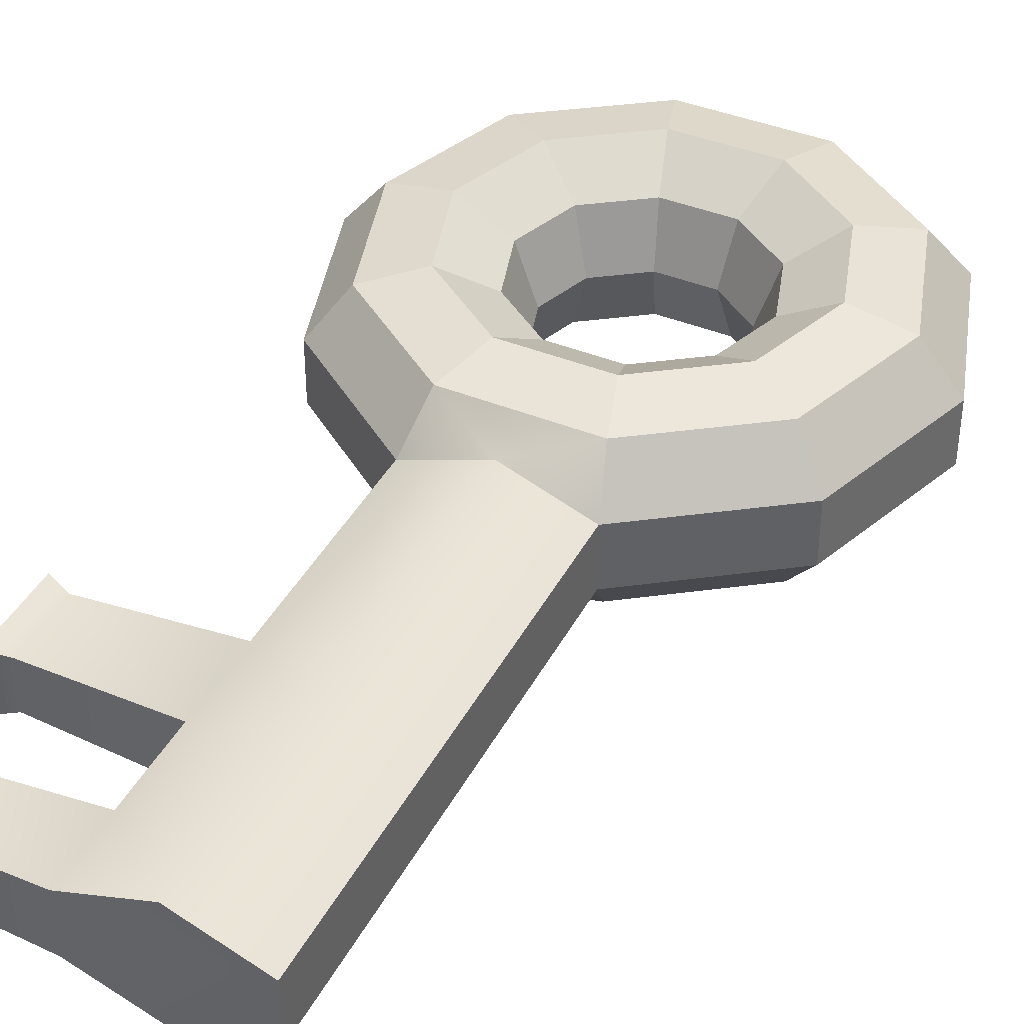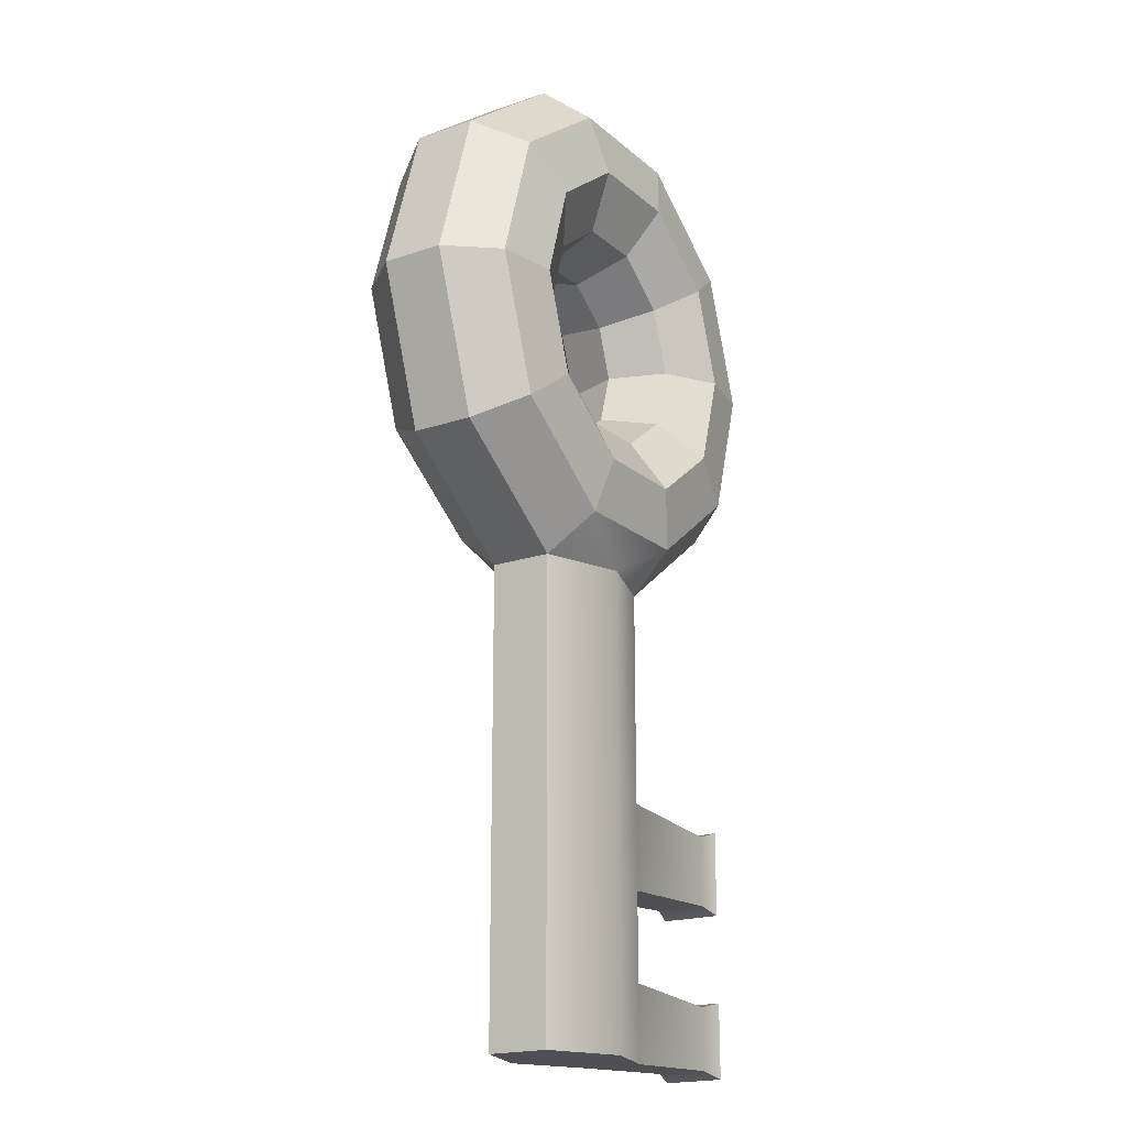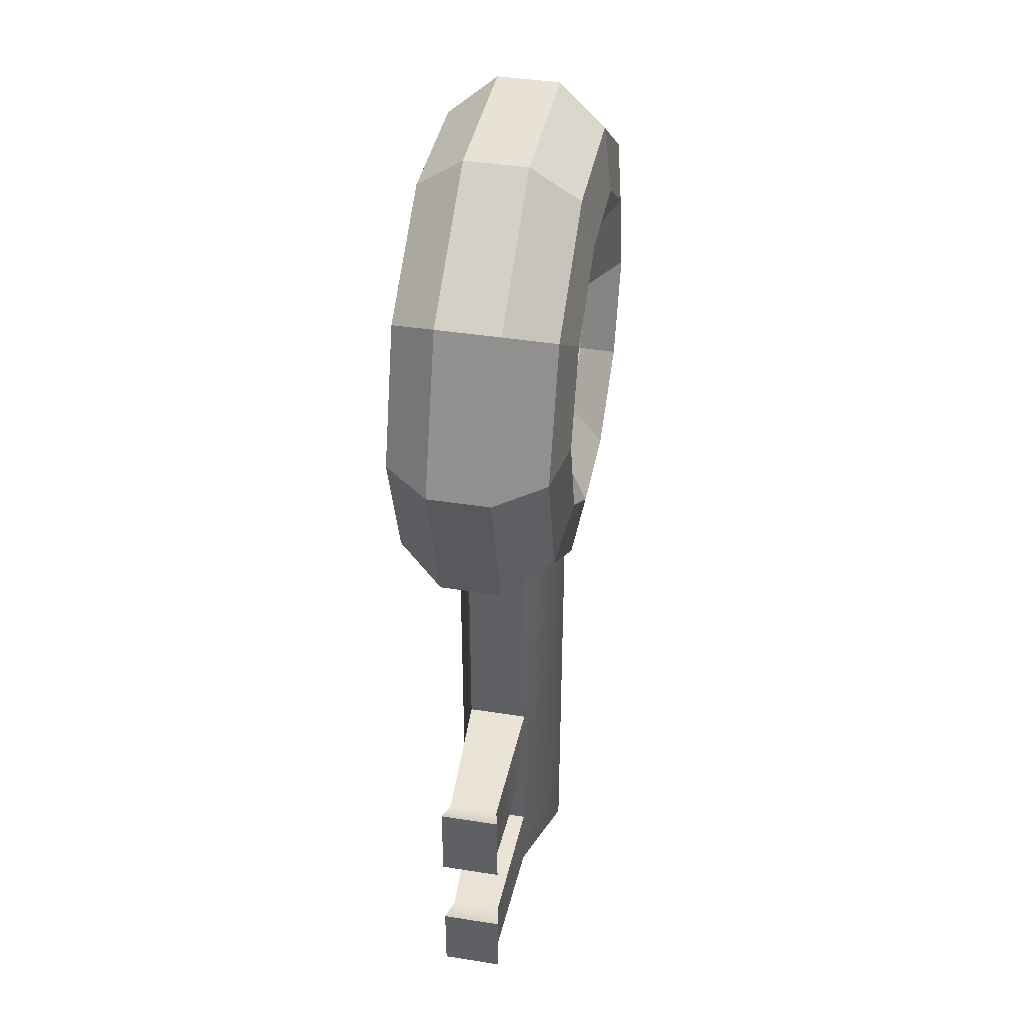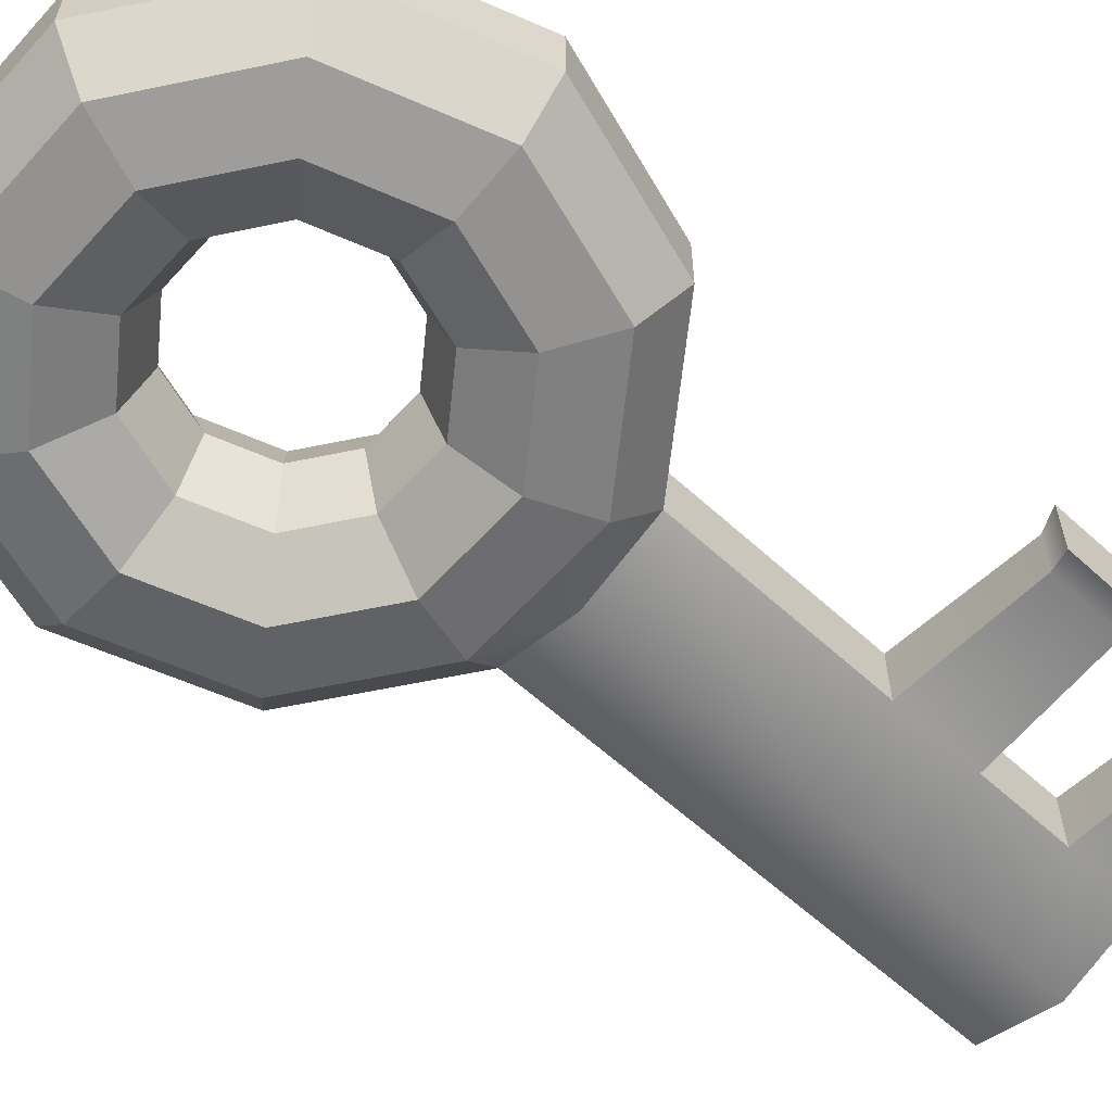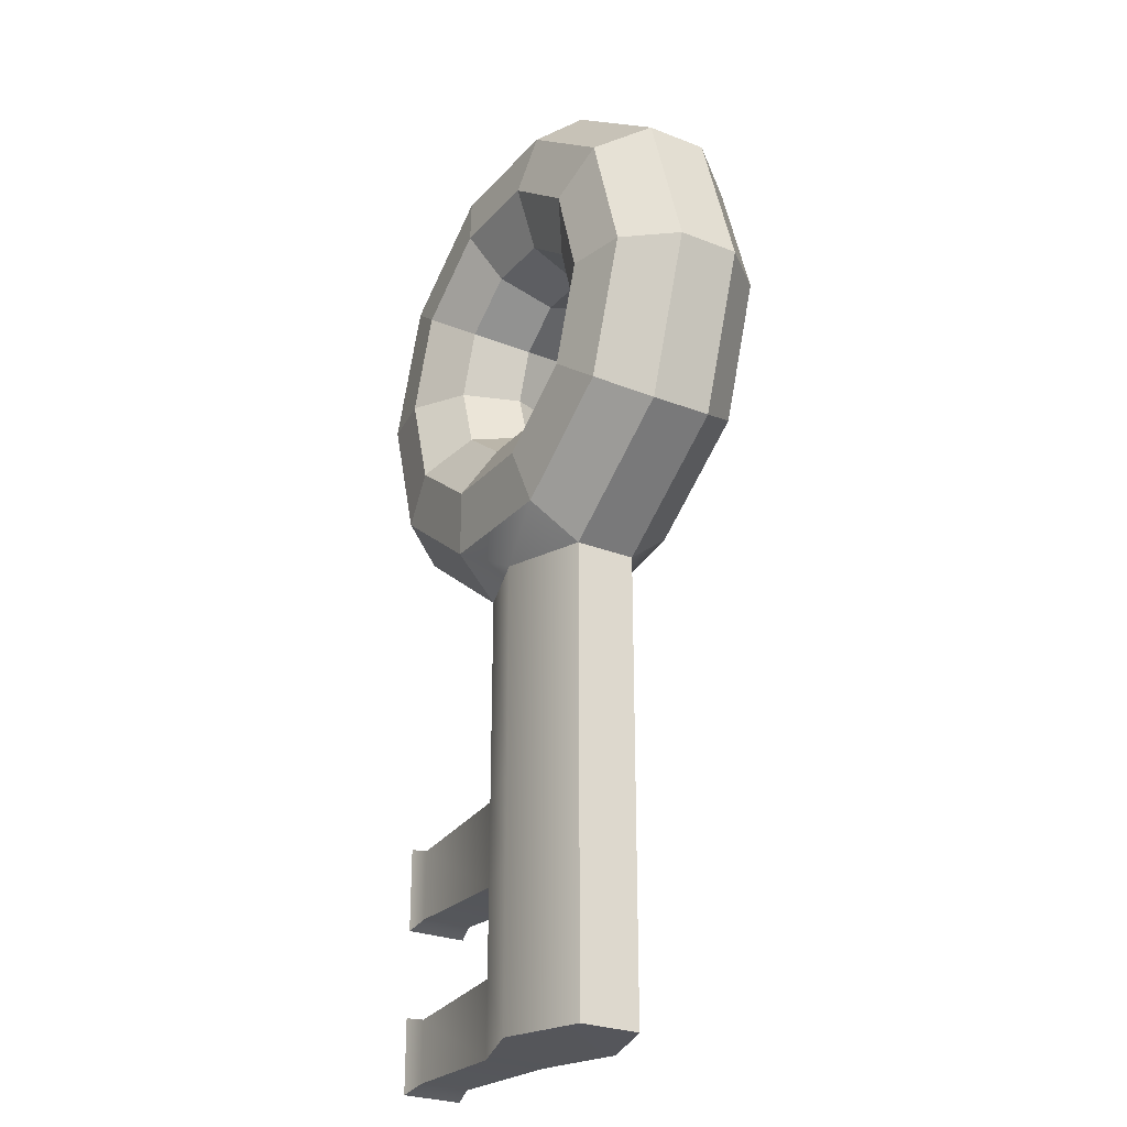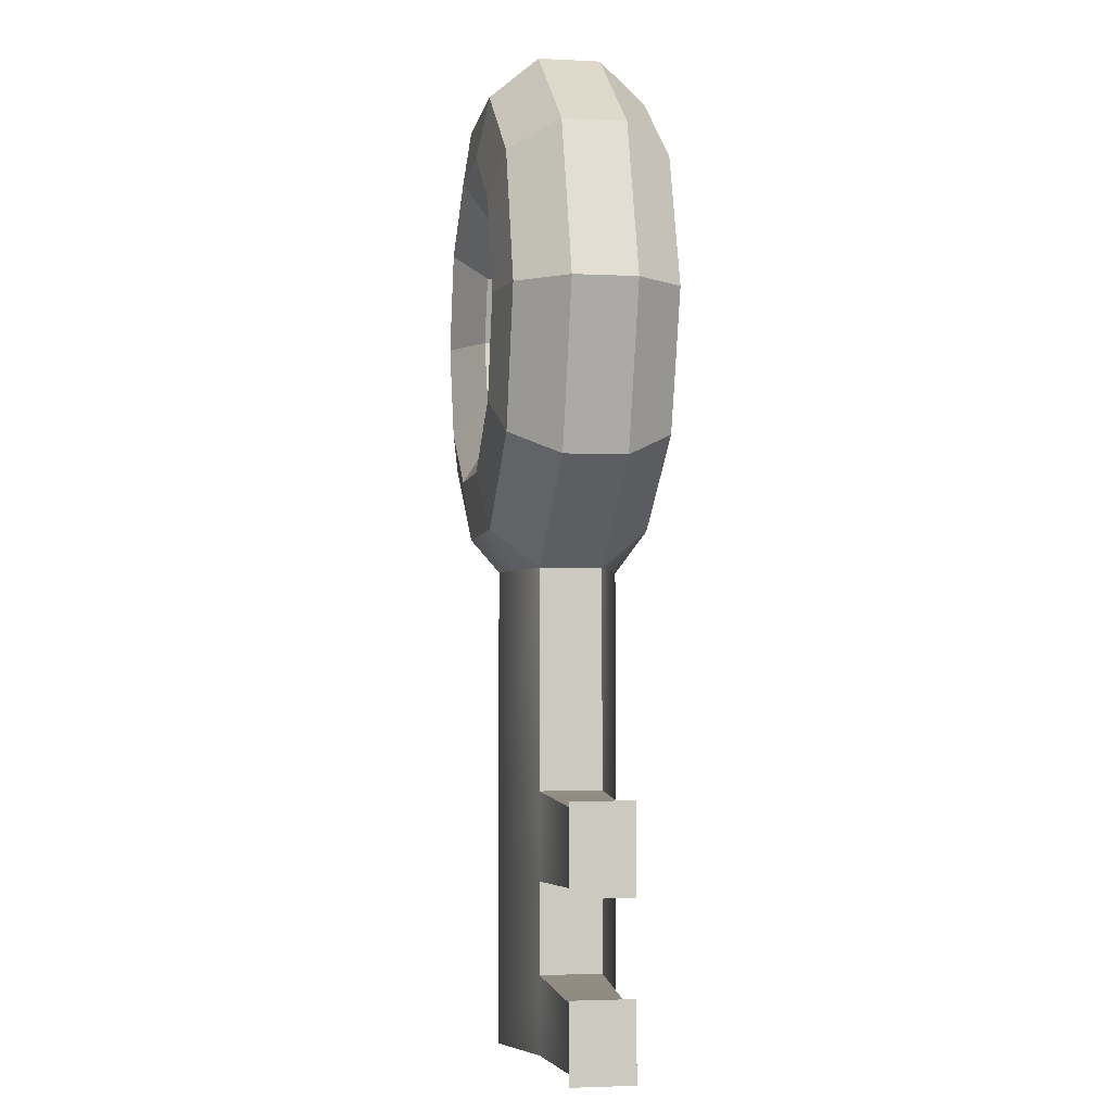
<metadata>
{"format":"obj","ext":"obj","renderer":"f3d","projection":"perspective","resolution":1024,"background":"white","views":[{"elev":40.3,"azim":-154.4,"up":"+Y"},{"elev":-19.4,"azim":-57.6,"up":"+Z"},{"elev":41.3,"azim":100.8,"up":"+Z"},{"elev":-60.7,"azim":47.0,"up":"+Y"},{"elev":-27.0,"azim":-121.6,"up":"+Z"},{"elev":-3.0,"azim":80.3,"up":"+Z"}]}
</metadata>
<code>
g default
v 0.1628 0 -0.4728
v -0.1462 0 -0.4782
v -0.3993 0 -0.3009
v -0.4999 0 -0.008726
v -0.4096 0 0.2868
v -0.1628 0 0.4728
v 0.1462 0 0.4782
v 0.3993 0 0.3009
v 0.4999 0 0.008726
v 0.4096 0 -0.2868
v 0.2009 0.3214 -0.5834
v -0.1804 0.3214 -0.59
v -0.4927 0.3214 -0.3713
v -0.6169 0.3214 -0.01077
v -0.5054 0.3214 0.3539
v -0.2009 0.3214 0.5834
v 0.1804 0.3214 0.59
v 0.4927 0.3214 0.3713
v 0.6169 0.3214 0.01077
v 0.5054 0.3214 -0.3539
v 0.2973 0.4924 -0.8634
v -0.267 0.4924 -0.8733
v -0.7293 0.4924 -0.5496
v -0.913 0.4924 -0.01594
v -0.748 0.4924 0.5238
v -0.2973 0.4924 0.8634
v 0.267 0.4924 0.8733
v 0.7293 0.4924 0.5496
v 0.913 0.4924 0.01594
v 0.748 0.4924 -0.5238
v 0.407 0.433 -1.182
v -0.3655 0.433 -1.195
v -0.9983 0.433 -0.7523
v -1.25 0.433 -0.02182
v -1.024 0.433 0.717
v -0.407 0.433 1.182
v 0.3655 0.433 1.195
v 0.9983 0.433 0.7523
v 1.25 0.433 0.02182
v 1.024 0.433 -0.717
v 0.4785 0.171 -1.39
v -0.4297 0.171 -1.406
v -1.174 0.171 -0.8846
v -1.47 0.171 -0.02565
v -1.204 0.171 0.8431
v -0.4785 0.171 1.39
v 0.4297 0.171 1.406
v 1.174 0.171 0.8846
v 1.47 0.171 0.02565
v 1.204 0.171 -0.8431
v 0.4785 -0.171 -1.39
v -0.4297 -0.171 -1.406
v -1.174 -0.171 -0.8846
v -1.47 -0.171 -0.02565
v -1.204 -0.171 0.8431
v -0.4785 -0.171 1.39
v 0.4297 -0.171 1.406
v 1.174 -0.171 0.8846
v 1.47 -0.171 0.02565
v 1.204 -0.171 -0.8431
v 0.407 -0.433 -1.182
v -0.3655 -0.433 -1.195
v -0.9983 -0.433 -0.7523
v -1.25 -0.433 -0.02182
v -1.024 -0.433 0.717
v -0.407 -0.433 1.182
v 0.3655 -0.433 1.195
v 0.9983 -0.433 0.7523
v 1.25 -0.433 0.02182
v 1.024 -0.433 -0.717
v 0.2973 -0.4924 -0.8634
v -0.267 -0.4924 -0.8733
v -0.7293 -0.4924 -0.5496
v -0.913 -0.4924 -0.01594
v -0.748 -0.4924 0.5238
v -0.2973 -0.4924 0.8634
v 0.267 -0.4924 0.8733
v 0.7293 -0.4924 0.5496
v 0.913 -0.4924 0.01594
v 0.748 -0.4924 -0.5238
v 0.2009 -0.3214 -0.5834
v -0.1804 -0.3214 -0.59
v -0.4927 -0.3214 -0.3713
v -0.6169 -0.3214 -0.01077
v -0.5054 -0.3214 0.3539
v -0.2009 -0.3214 0.5834
v 0.1804 -0.3214 0.59
v 0.4927 -0.3214 0.3713
v 0.6169 -0.3214 0.01077
v 0.5054 -0.3214 -0.3539
v 0.4785 0.171 -3.992
v -0.4297 0.171 -4.007
v 0.4785 -0.171 -3.992
v -0.4297 -0.171 -4.007
v 0.4785 0.171 -3.568
v -0.4297 0.171 -3.584
v -0.4297 -0.171 -3.584
v 0.4785 -0.171 -3.568
v 0.4785 0.171 -3.071
v -0.4297 0.171 -3.086
v -0.4297 -0.171 -3.086
v 0.4785 -0.171 -3.071
v 0.4785 0.171 -2.589
v -0.4297 0.171 -2.605
v -0.4297 -0.171 -2.605
v 0.4785 -0.171 -2.589
v 1.374 -0.171 -3.568
v 1.374 0.171 -3.568
v 1.374 -0.171 -3.992
v 1.374 0.171 -3.992
v 1.374 -0.171 -2.589
v 1.374 0.171 -2.589
v 1.374 -0.171 -3.071
v 1.374 0.171 -3.071
v 0.0244 0.3343 -1.398
v 0.0244 0.3343 -2.597
v 0.0244 0.3343 -3.079
v 0.0244 0.3343 -3.576
v 0.0244 0.3343 -3.999
v 0.0244 -0.3269 -1.398
v 0.0244 -0.3269 -2.597
v 0.0244 -0.3269 -3.079
v 0.0244 -0.3269 -3.576
v 0.0244 -0.3269 -3.999
v 1.233 -0.1414 -3.604
v 1.233 -0.1414 -3.955
v 1.233 0.1414 -3.955
v 1.233 0.1414 -3.604
v 1.255 -0.1424 -2.63
v 1.255 -0.1424 -3.03
v 1.255 0.1424 -3.03
v 1.255 0.1424 -2.63
g key
f 2 1 11 12
f 3 2 12 13
f 4 3 13 14
f 5 4 14 15
f 6 5 15 16
f 7 6 16 17
f 8 7 17 18
f 9 8 18 19
f 10 9 19 20
f 1 10 20 11
f 12 11 21 22
f 13 12 22 23
f 14 13 23 24
f 15 14 24 25
f 16 15 25 26
f 17 16 26 27
f 18 17 27 28
f 19 18 28 29
f 20 19 29 30
f 11 20 30 21
f 22 21 31 32
f 23 22 32 33
f 24 23 33 34
f 25 24 34 35
f 26 25 35 36
f 27 26 36 37
f 28 27 37 38
f 29 28 38 39
f 30 29 39 40
f 21 30 40 31
f 32 115 42
f 33 32 42 43
f 34 33 43 44
f 35 34 44 45
f 36 35 45 46
f 37 36 46 47
f 38 37 47 48
f 39 38 48 49
f 40 39 49 50
f 31 40 50 41
f 92 119 91 93 124 94
f 43 42 52 53
f 44 43 53 54
f 45 44 54 55
f 46 45 55 56
f 47 46 56 57
f 48 47 57 58
f 49 48 58 59
f 50 49 59 60
f 41 50 60 51
f 61 120 51
f 53 52 62 63
f 54 53 63 64
f 55 54 64 65
f 56 55 65 66
f 57 56 66 67
f 58 57 67 68
f 59 58 68 69
f 60 59 69 70
f 51 60 70 61
f 62 61 71 72
f 63 62 72 73
f 64 63 73 74
f 65 64 74 75
f 66 65 75 76
f 67 66 76 77
f 68 67 77 78
f 69 68 78 79
f 70 69 79 80
f 61 70 80 71
f 72 71 81 82
f 73 72 82 83
f 74 73 83 84
f 75 74 84 85
f 76 75 85 86
f 77 76 86 87
f 78 77 87 88
f 79 78 88 89
f 80 79 89 90
f 71 80 90 81
f 82 81 1 2
f 83 82 2 3
f 84 83 3 4
f 85 84 4 5
f 86 85 5 6
f 87 86 6 7
f 88 87 7 8
f 89 88 8 9
f 90 89 9 10
f 81 90 10 1
f 42 115 116 104
f 41 51 106 103
f 51 120 121 106
f 52 42 104 105
f 96 118 119 92
f 97 96 92 94
f 98 123 124 93
f 108 107 109 110
f 100 117 118 96
f 101 100 96 97
f 102 122 123 98
f 99 102 98 95
f 104 116 117 100
f 105 104 100 101
f 106 121 122 102
f 112 111 113 114
f 128 125 107 108
f 125 126 109 107
f 126 127 110 109
f 127 128 108 110
f 132 129 111 112
f 129 130 113 111
f 130 131 114 113
f 131 132 112 114
f 116 115 41 103
f 117 116 103 99
f 118 117 99 95
f 119 118 95 91
f 115 31 41
f 32 31 115
f 121 120 52 105
f 122 121 105 101
f 123 122 101 97
f 124 123 97 94
f 52 120 62
f 62 120 61
f 98 93 126 125
f 93 91 127 126
f 91 95 128 127
f 95 98 125 128
f 106 102 130 129
f 102 99 131 130
f 99 103 132 131
f 103 106 129 132

</code>
